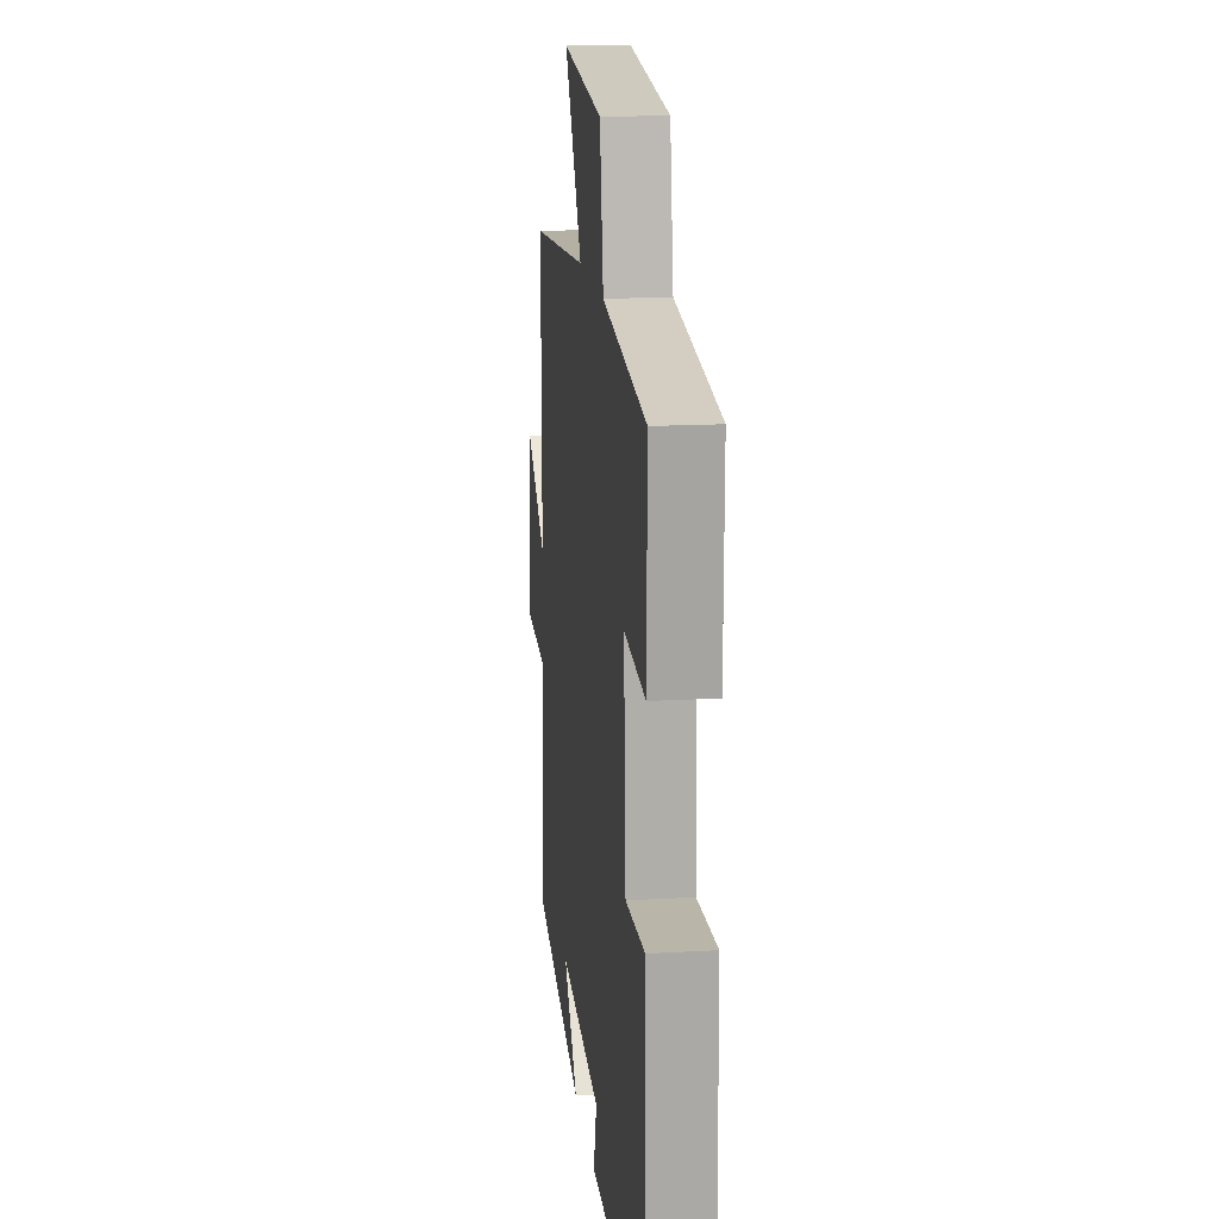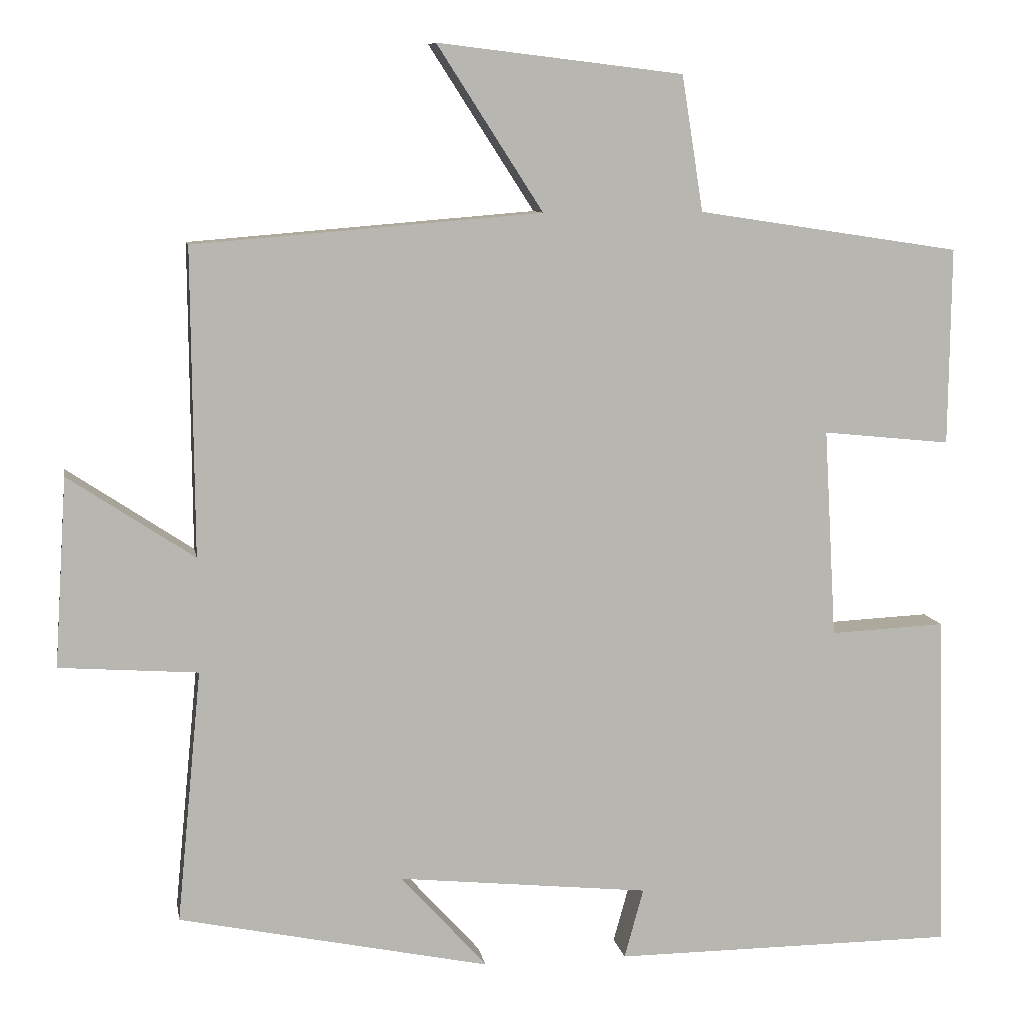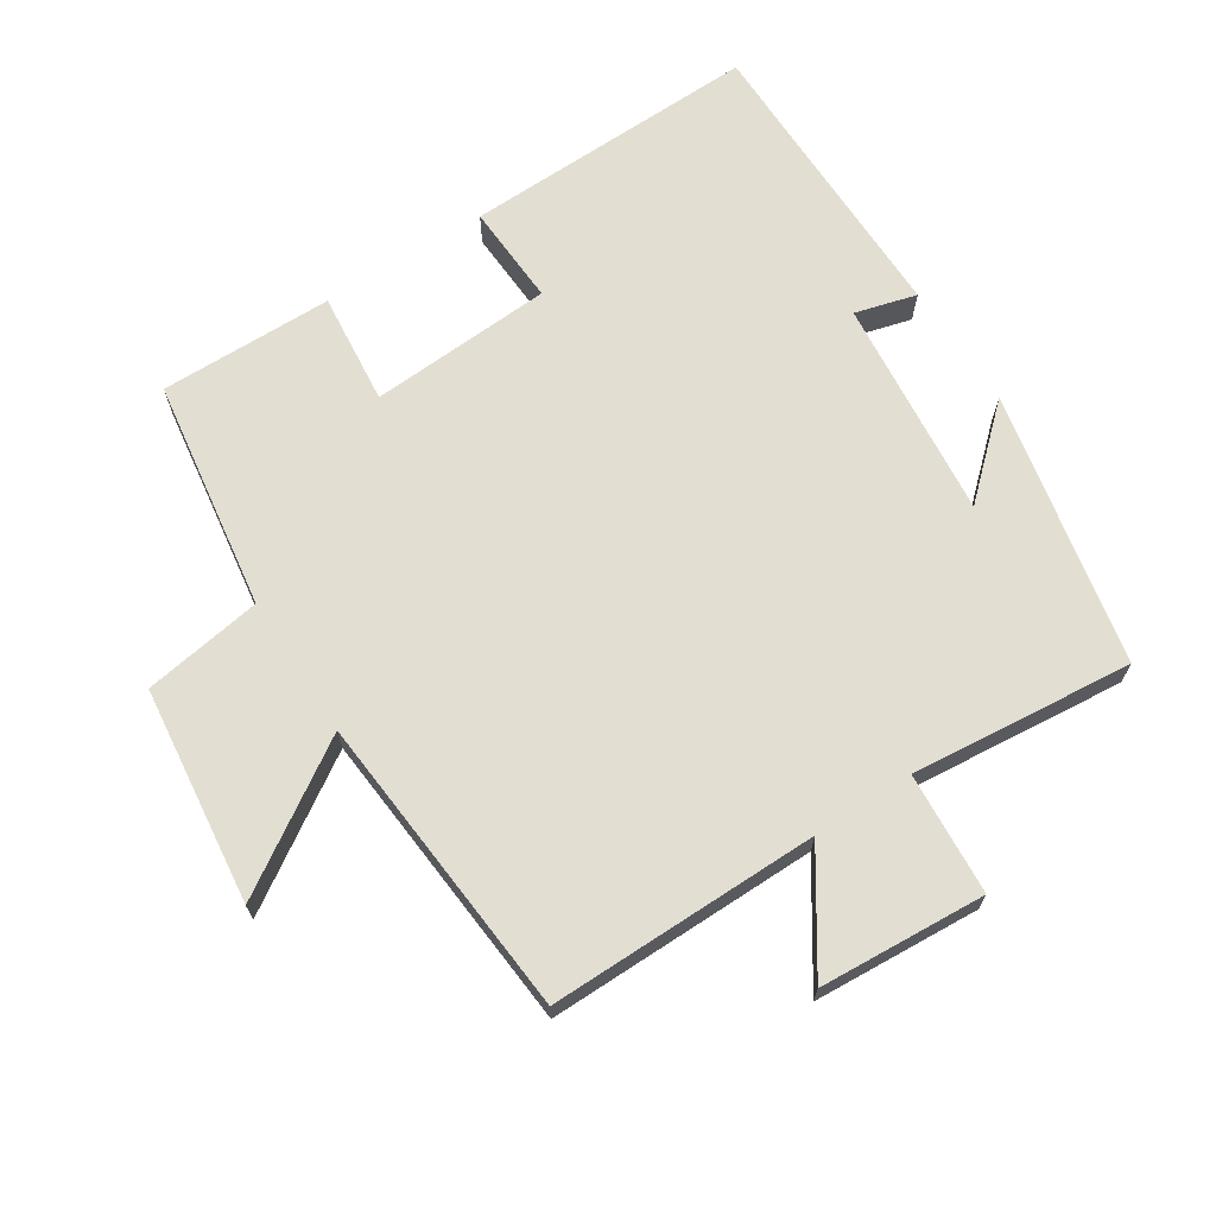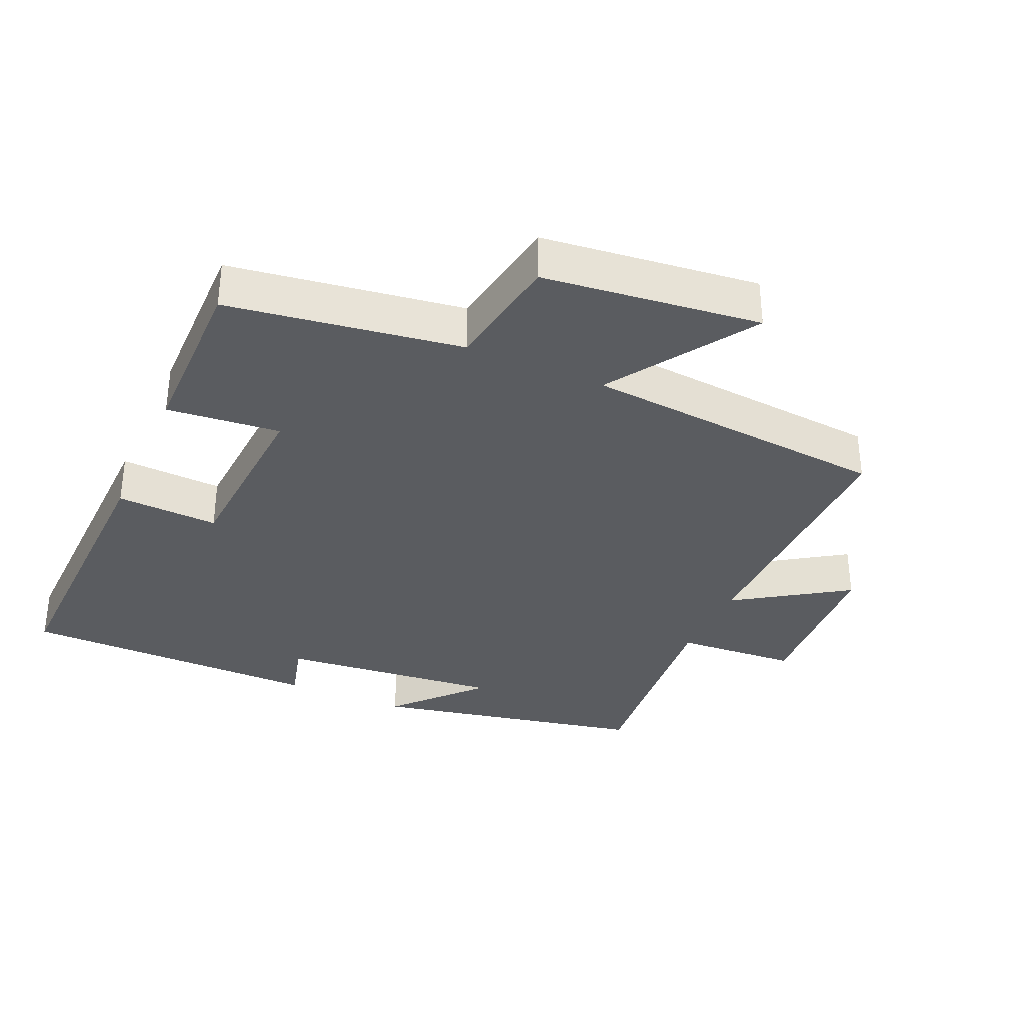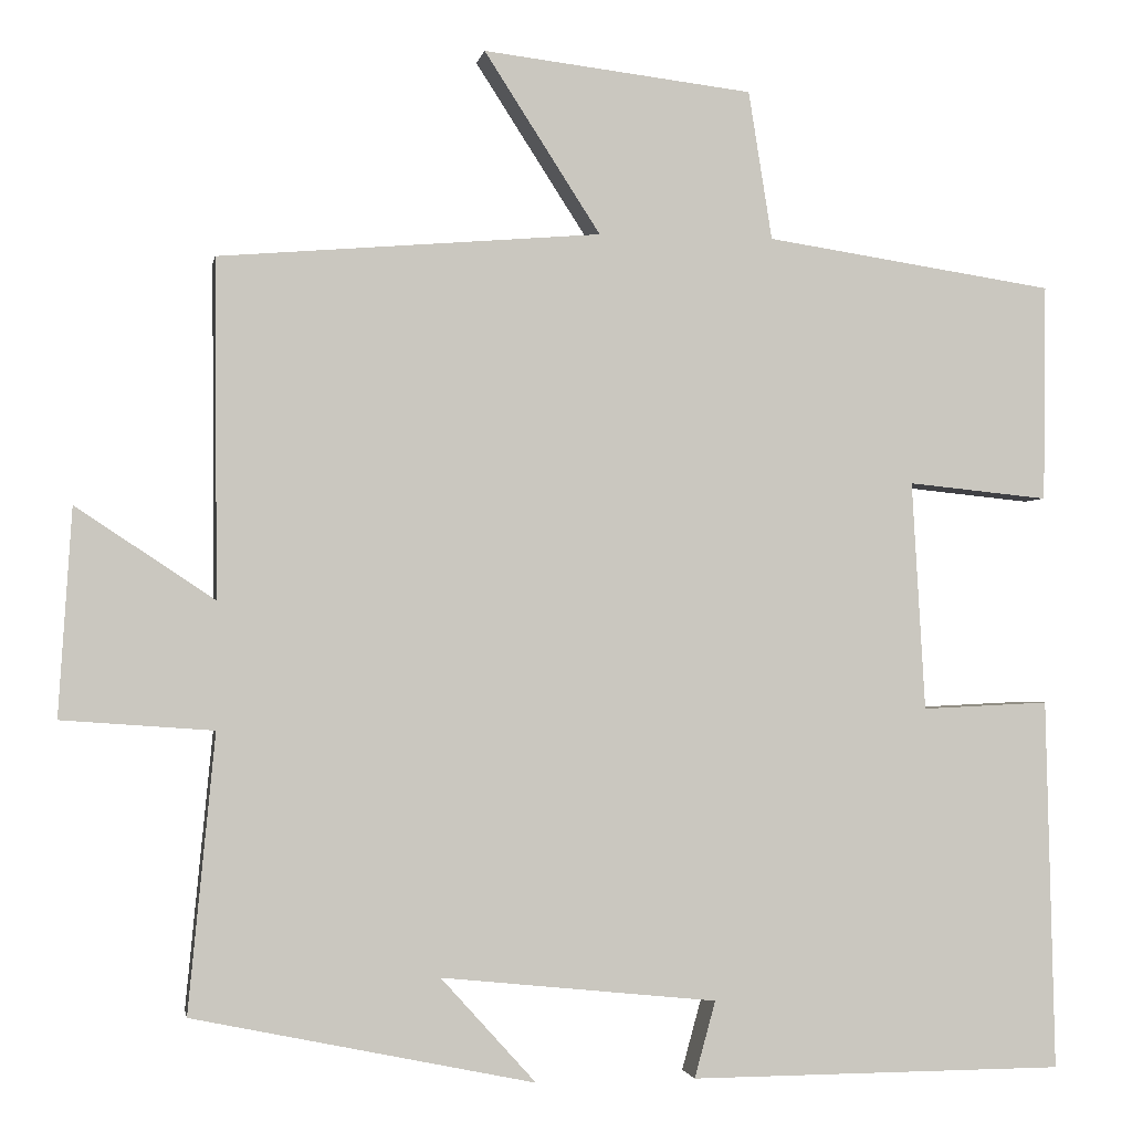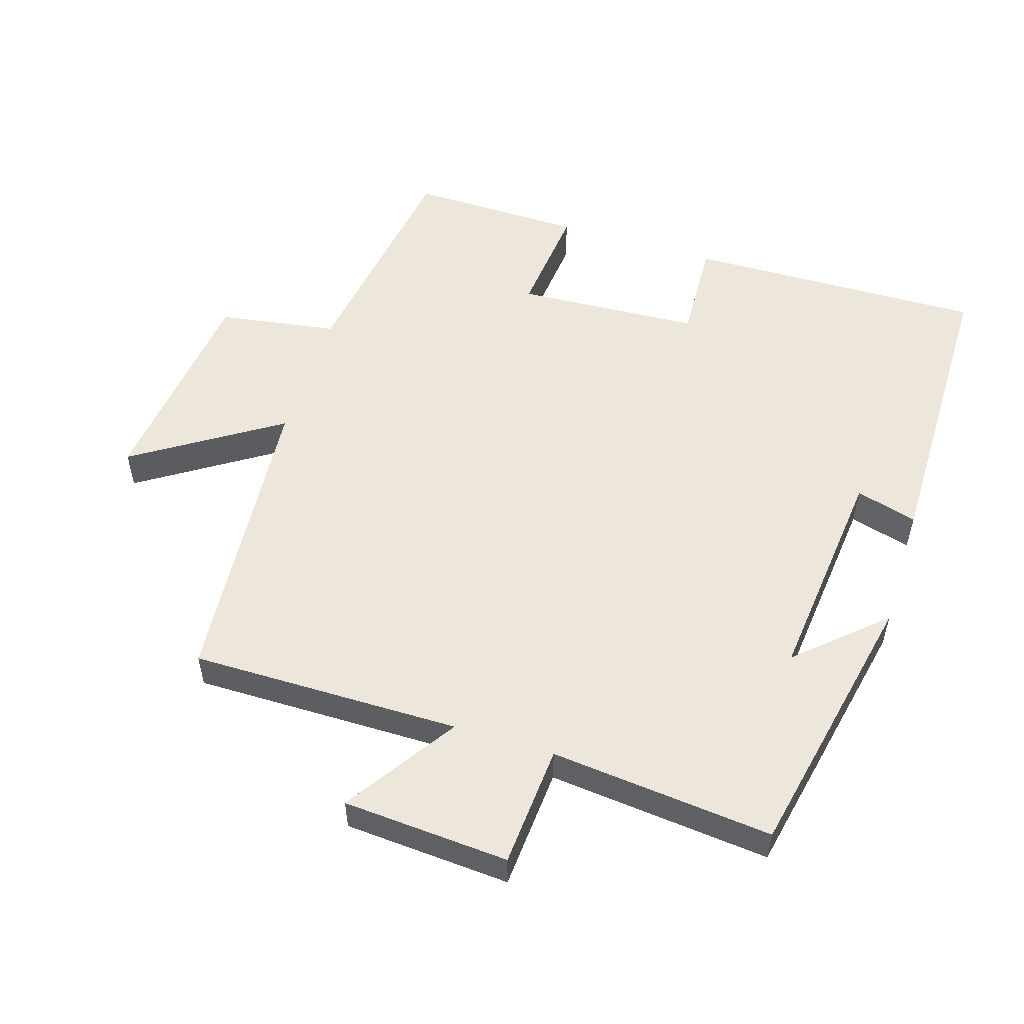
<metadata>
{"format":"obj","ext":"obj","renderer":"f3d","projection":"perspective","resolution":1024,"background":"white","views":[{"elev":16.3,"azim":-96.7,"up":"+Z"},{"elev":8.8,"azim":170.1,"up":"+Z"},{"elev":67.7,"azim":57.1,"up":"+Y"},{"elev":-34.1,"azim":-24.1,"up":"+Y"},{"elev":-1.7,"azim":170.2,"up":"+Z"},{"elev":54.1,"azim":107.4,"up":"+Y"}]}
</metadata>
<code>
v -0.511 0.07 -0.498
v -0.5 0.07 -0.057
v -0.349 0.07 -0.064
v -0.333 0.07 0.208
v -0.5 0.07 0.191
v -0.503 0.07 0.448
v -0.16 0.07 0.5
v -0.132 0.07 0.676
v 0.188 0.07 0.714
v 0.05 0.07 0.5
v 0.503 0.07 0.463
v 0.5 0.07 0.064
v 0.664 0.07 0.173
v 0.68 0.07 -0.073
v 0.5 0.07 -0.086
v 0.532 0.07 -0.415
v 0.126 0.07 -0.5
v 0.239 0.07 -0.375
v -0.089 0.07 -0.409
v -0.064 0.07 -0.5
v -0.511 0 -0.498
v -0.5 0 -0.057
v -0.349 0 -0.064
v -0.333 0 0.208
v -0.5 0 0.191
v -0.503 0 0.448
v -0.16 0 0.5
v -0.132 0 0.676
v 0.188 0 0.714
v 0.05 0 0.5
v 0.503 0 0.463
v 0.5 0 0.064
v 0.664 0 0.173
v 0.68 0 -0.073
v 0.5 0 -0.086
v 0.532 0 -0.415
v 0.126 0 -0.5
v 0.239 0 -0.375
v -0.089 0 -0.409
v -0.064 0 -0.5
f 19 20 1 2
f 18 19 2 3
f 16 17 18
f 15 16 18 3
f 12 13 14 15
f 12 15 3 4
f 10 11 12 4
f 7 8 9 10
f 6 7 10
f 4 5 6 10
f 22 21 40 39
f 23 22 39 38
f 38 37 36
f 23 38 36 35
f 35 34 33 32
f 24 23 35 32
f 24 32 31 30
f 30 29 28 27
f 30 27 26
f 30 26 25 24
f 1 21 22 2
f 2 22 23 3
f 3 23 24 4
f 4 24 25 5
f 5 25 26 6
f 6 26 27 7
f 7 27 28 8
f 8 28 29 9
f 9 29 30 10
f 10 30 31 11
f 11 31 32 12
f 12 32 33 13
f 13 33 34 14
f 14 34 35 15
f 15 35 36 16
f 16 36 37 17
f 17 37 38 18
f 18 38 39 19
f 19 39 40 20
f 20 40 21 1

</code>
